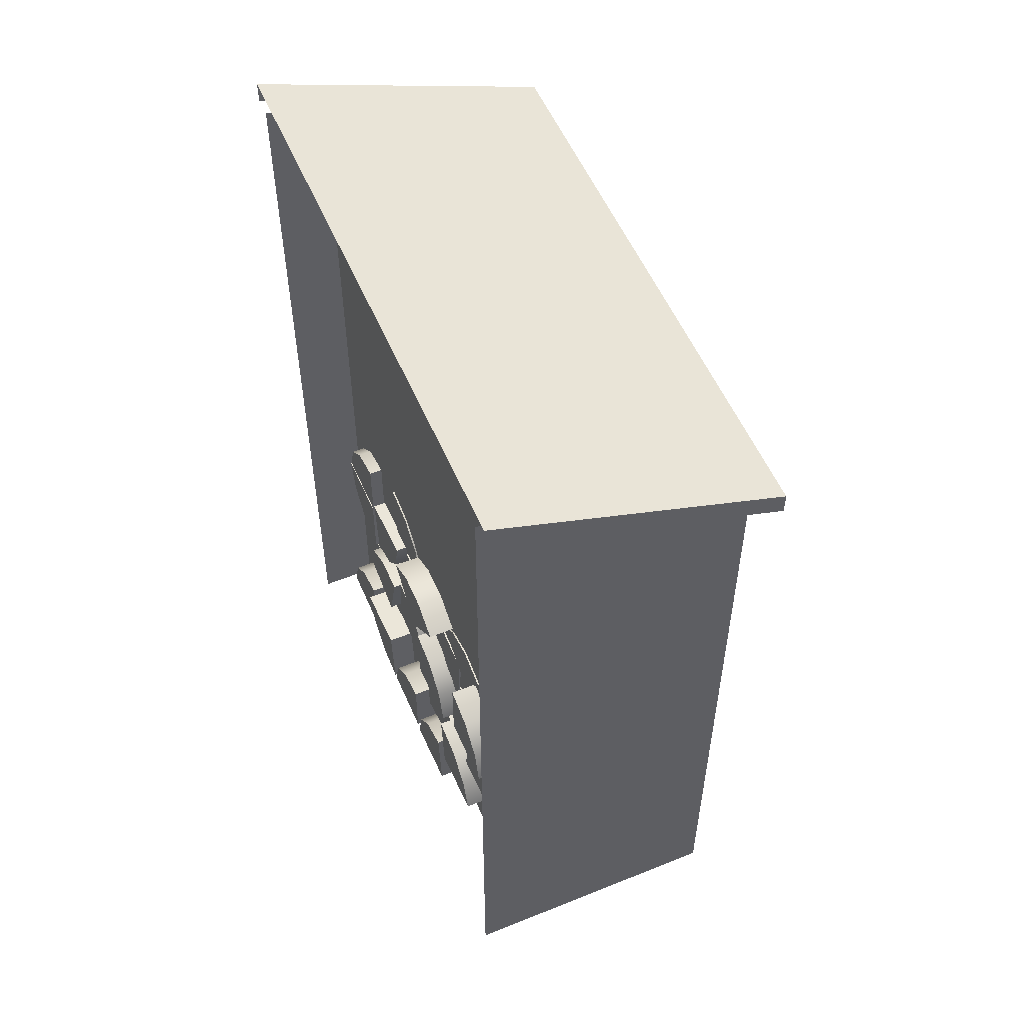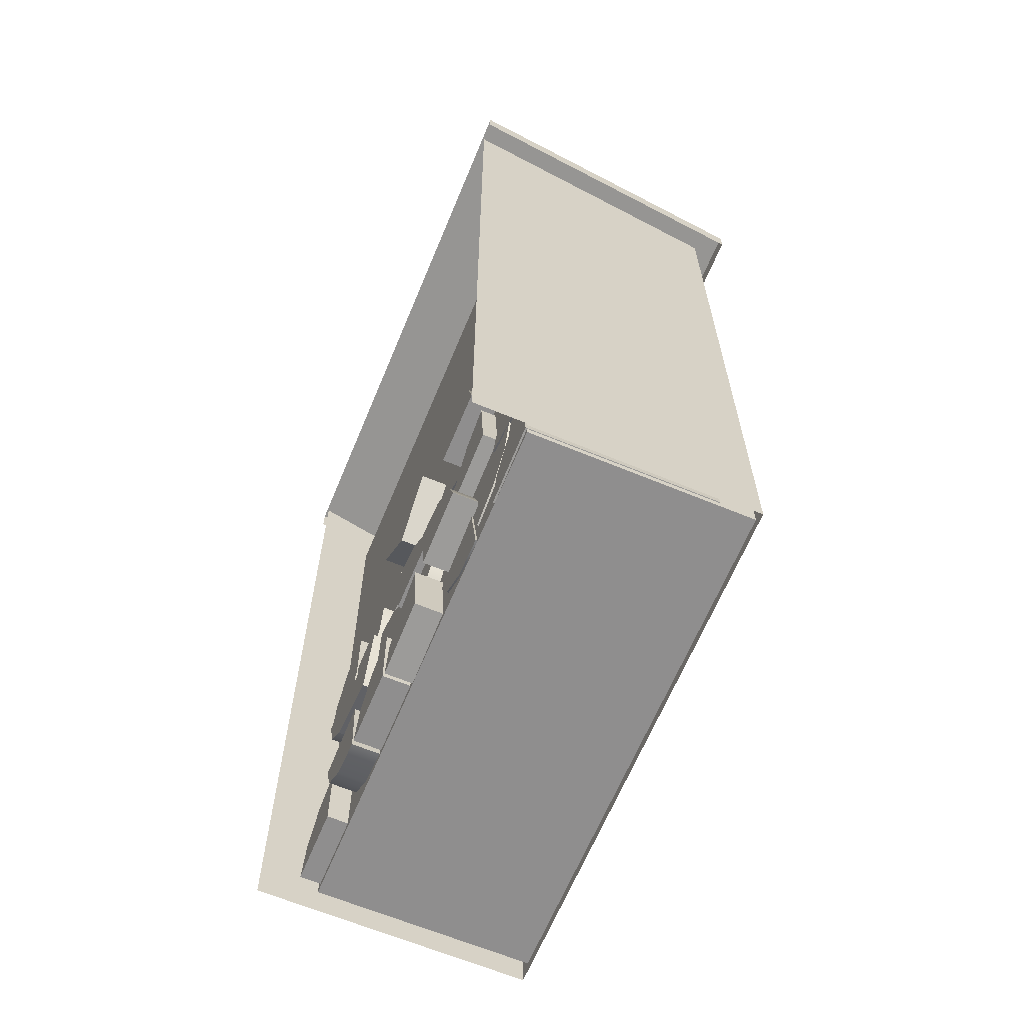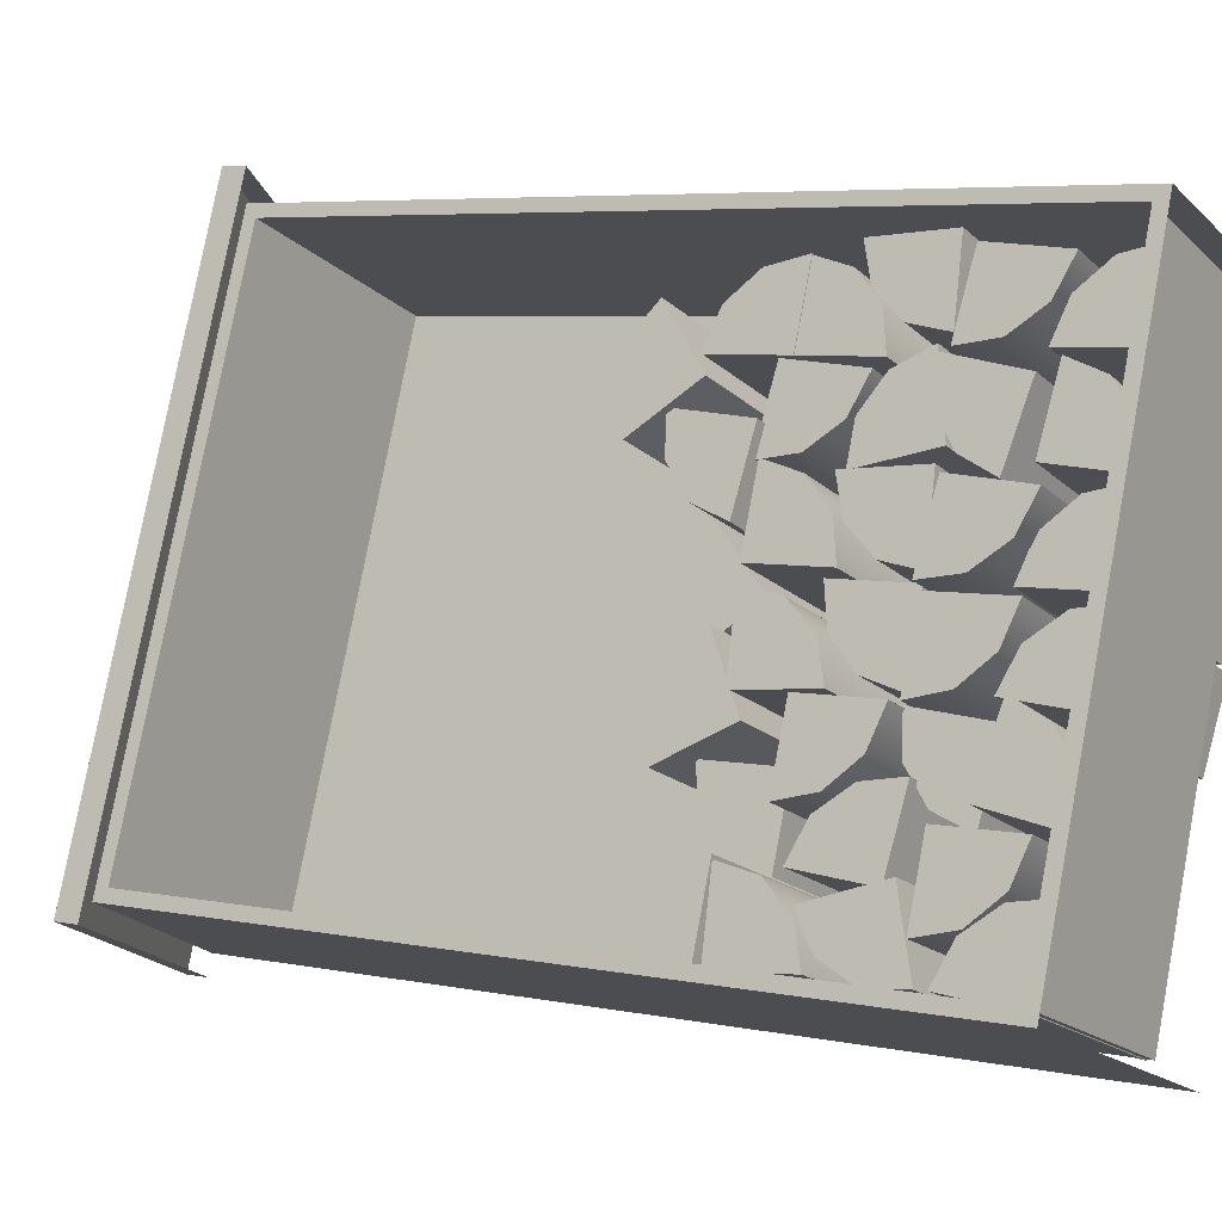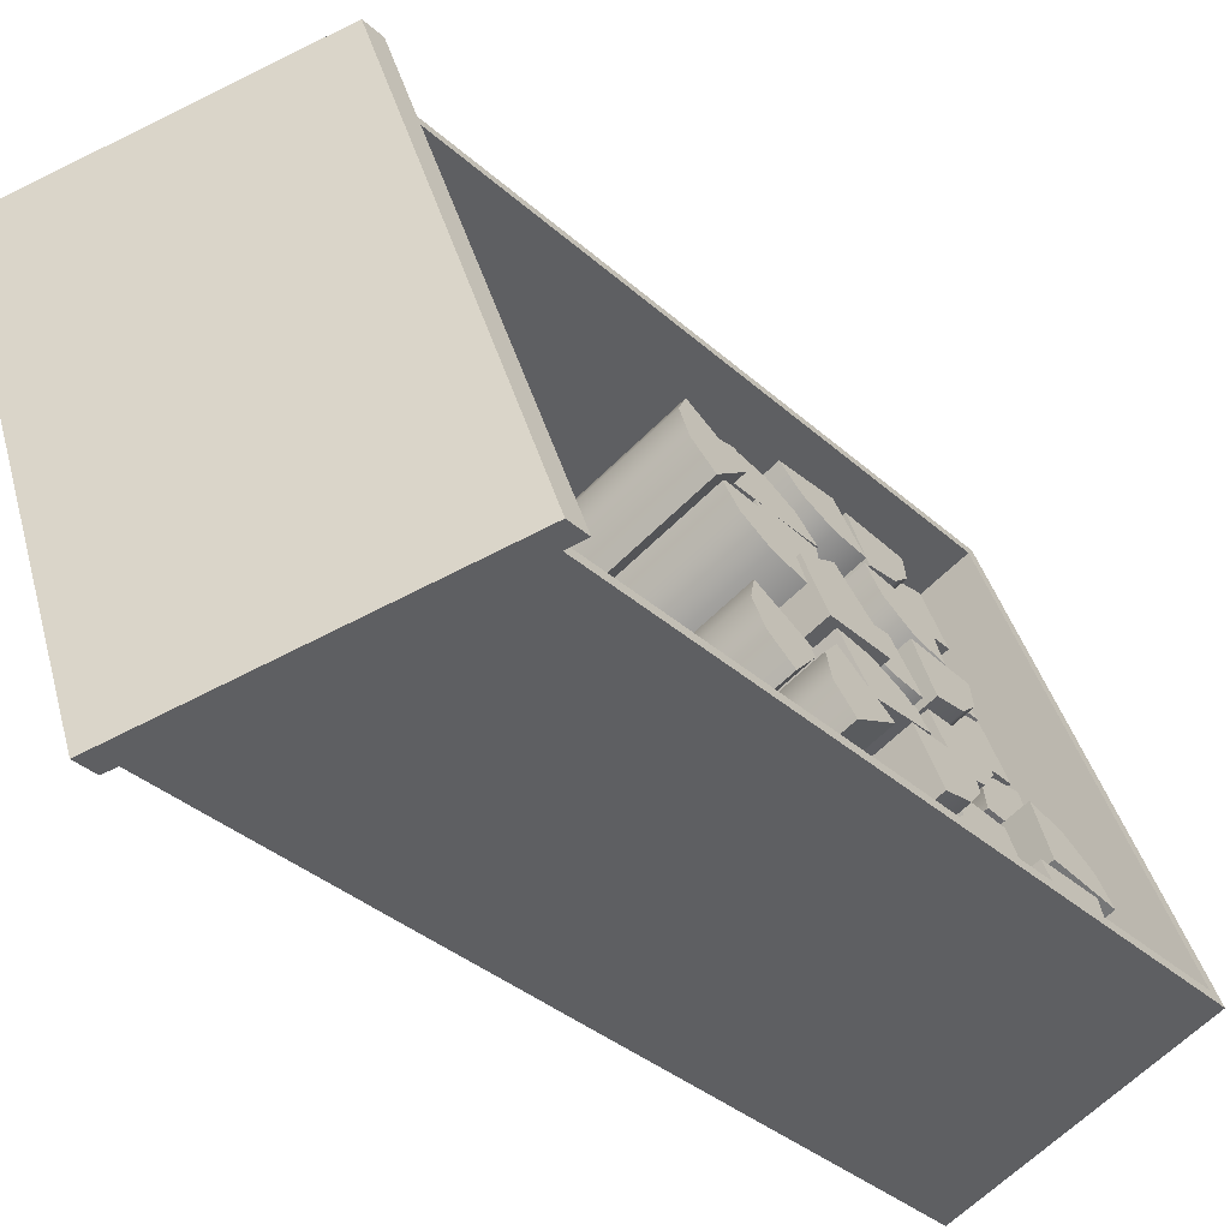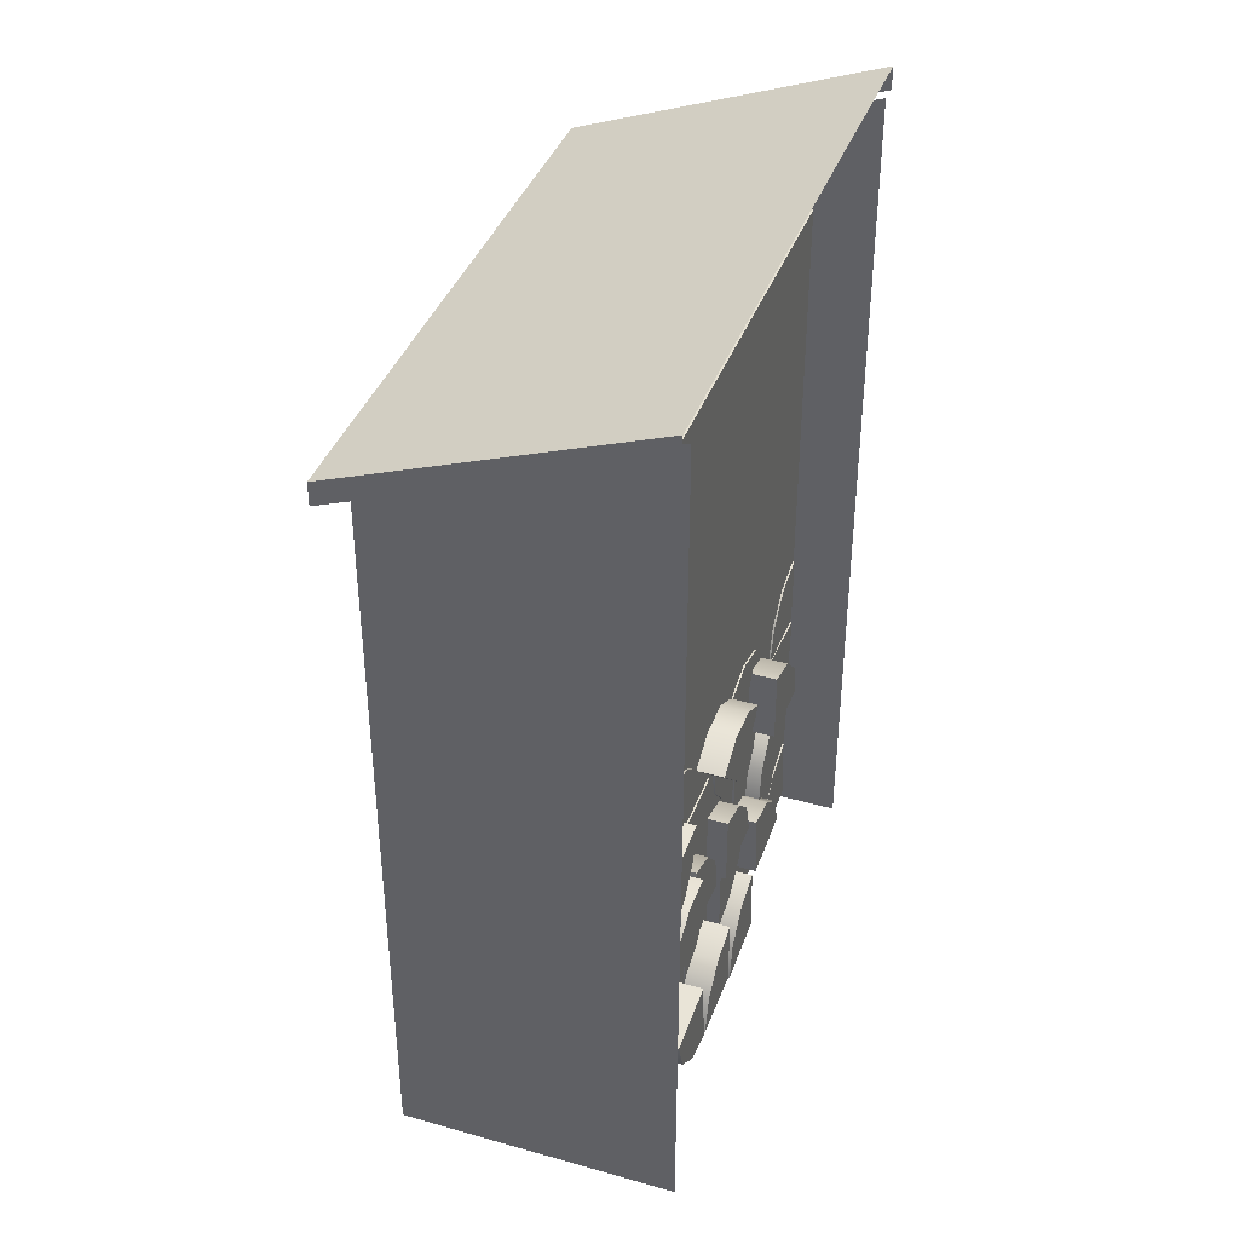
<metadata>
{"format":"obj","ext":"obj","renderer":"f3d","projection":"perspective","resolution":1024,"background":"white","views":[{"elev":55.0,"azim":176.9,"up":"+Y"},{"elev":-65.0,"azim":177.4,"up":"+Y"},{"elev":5.5,"azim":-57.3,"up":"+Z"},{"elev":-35.9,"azim":-139.3,"up":"+Z"},{"elev":39.8,"azim":39.4,"up":"+Y"}]}
</metadata>
<code>
v  1122 8.553 1382
v  1142 8.553 1437
v  1142 91.52 1437
v  1122 91.52 1382
v  1149 7.197 1436
v  1149 104.7 1436
v  1120 92.87 1447
v  1120 7.197 1447
v  1128 104.7 1378
v  1128 7.197 1378
v  1098 7.197 1389
v  1098 92.87 1389
v  1119 8.553 1446
v  1099 8.553 1390
v  1119 91.52 1446
v  1099 91.52 1390
v  1150 107.1 1438
v  1127 107.1 1376
v  1095 93.96 1388
v  1118 93.96 1450
v  1095 91.31 1388
v  1118 91.31 1450
v  1150 104.4 1438
v  1127 104.4 1376
v  1137 44.53 1414
v  1136 46.73 1411
v  1116 46.73 1418
v  1118 44.53 1422
v  1135 46.73 1407
v  1115 46.73 1414
v  1133 44.53 1403
v  1113 44.53 1410
v  1116 38.54 1416
v  1135 38.54 1409
v  1137 48.87 1423
v  1136 48.11 1419
v  1116 48.11 1426
v  1118 48.87 1430
v  1135 45.29 1416
v  1115 45.29 1423
v  1134 41.16 1414
v  1114 41.16 1422
v  1117 40.43 1429
v  1137 40.43 1422
v  1140 50.67 1432
v  1138 53.19 1428
v  1119 53.19 1435
v  1120 50.67 1439
v  1137 53.57 1424
v  1117 53.57 1431
v  1136 51.72 1420
v  1116 51.72 1428
v  1118 45.22 1433
v  1137 45.22 1426
v  1137 41.03 1419
v  1138 36.71 1420
v  1118 36.71 1427
v  1118 41.03 1426
v  1139 33.35 1422
v  1119 33.35 1430
v  1140 31.84 1426
v  1120 31.84 1433
v  1120 40.29 1434
v  1140 40.29 1427
v  1143 39.05 1435
v  1143 43.28 1434
v  1123 43.28 1441
v  1123 39.05 1442
v  1142 46.39 1431
v  1122 46.39 1438
v  1140 47.52 1427
v  1121 47.52 1434
v  1121 39.05 1434
v  1140 39.05 1427
v  1142 33.93 1436
v  1141 32.42 1432
v  1121 32.42 1440
v  1122 33.93 1443
v  1140 29.06 1430
v  1120 29.06 1437
v  1140 24.74 1429
v  1120 24.74 1436
v  1123 25.48 1444
v  1143 25.48 1437
v  1141 30.9 1427
v  1142 32.04 1431
v  1122 32.04 1438
v  1121 30.9 1434
v  1143 35.14 1434
v  1123 35.14 1441
v  1143 39.38 1435
v  1124 39.38 1442
v  1121 39.38 1434
v  1141 39.38 1427
v  1142 27.07 1428
v  1141 30.87 1426
v  1121 30.87 1433
v  1122 27.07 1435
v  1140 33.07 1422
v  1120 33.07 1430
v  1138 33.07 1418
v  1118 33.07 1426
v  1119 24.88 1428
v  1139 24.88 1420
v  1137 33.53 1418
v  1136 32.03 1415
v  1116 32.03 1422
v  1117 33.53 1426
v  1135 28.67 1412
v  1115 28.67 1419
v  1135 24.35 1411
v  1115 24.35 1418
v  1118 25.08 1426
v  1137 25.08 1419
v  1133 31.15 1411
v  1135 32.29 1415
v  1115 32.29 1423
v  1113 31.15 1419
v  1136 35.39 1418
v  1116 35.39 1425
v  1136 39.62 1419
v  1116 39.62 1426
v  1113 39.62 1419
v  1133 39.62 1411
v  1135 33.31 1410
v  1134 32.17 1406
v  1114 32.17 1414
v  1115 33.31 1418
v  1133 29.07 1403
v  1113 29.07 1411
v  1132 24.83 1402
v  1112 24.83 1410
v  1115 24.83 1418
v  1135 24.83 1410
v  1130 30.37 1403
v  1131 31.87 1406
v  1112 31.87 1414
v  1110 30.37 1410
v  1132 35.23 1409
v  1113 35.23 1416
v  1133 39.55 1410
v  1113 39.55 1417
v  1110 38.82 1409
v  1130 38.82 1402
v  1132 41.29 1407
v  1130 44.39 1404
v  1111 44.39 1411
v  1112 41.29 1414
v  1129 45.52 1400
v  1109 45.52 1407
v  1128 44.39 1396
v  1108 44.39 1403
v  1109 37.05 1407
v  1129 37.05 1400
v  1127 33.38 1394
v  1127 29.14 1395
v  1107 29.14 1402
v  1107 33.38 1401
v  1128 26.04 1398
v  1109 26.04 1405
v  1130 24.91 1402
v  1110 24.91 1409
v  1110 33.38 1409
v  1130 33.38 1402
v  1131 42.09 1396
v  1129 40.95 1392
v  1110 40.95 1399
v  1111 42.09 1403
v  1128 37.85 1389
v  1108 37.85 1397
v  1128 33.61 1388
v  1108 33.61 1395
v  1111 33.61 1403
v  1131 33.61 1396
v  1129 22.84 1397
v  1129 27.16 1396
v  1109 27.16 1403
v  1110 22.84 1404
v  1128 30.52 1393
v  1108 30.52 1400
v  1127 32.02 1389
v  1107 32.02 1397
v  1107 23.58 1396
v  1127 23.58 1389
v  1123 28.09 1382
v  1124 29.59 1386
v  1104 29.59 1393
v  1103 28.09 1390
v  1125 32.95 1389
v  1105 32.95 1396
v  1125 37.27 1390
v  1105 37.27 1397
v  1103 36.53 1389
v  1122 36.53 1382
v  1124 29.81 1387
v  1123 27.3 1384
v  1103 27.3 1391
v  1105 29.81 1394
v  1123 23.32 1382
v  1103 23.32 1389
v  1123 18.95 1382
v  1103 18.95 1390
v  1106 21.85 1397
v  1125 21.85 1390
v  1125 37.41 1390
v  1125 41.64 1389
v  1105 41.64 1396
v  1106 37.41 1397
v  1124 44.75 1386
v  1104 44.75 1393
v  1123 45.88 1382
v  1103 45.88 1389
v  1103 37.41 1389
v  1123 37.41 1382
v  1124 20.14 1386
v  1124 15.91 1387
v  1104 15.91 1394
v  1104 20.14 1393
v  1125 12.8 1390
v  1105 12.8 1397
v  1127 11.67 1394
v  1107 11.67 1401
v  1107 20.14 1401
v  1127 20.14 1394
v  1125 8.603 1390
v  1125 12.92 1389
v  1105 12.92 1396
v  1105 8.603 1397
v  1124 16.28 1386
v  1104 16.28 1393
v  1123 17.78 1382
v  1103 17.78 1390
v  1103 9.342 1389
v  1122 9.342 1382
v  1127 8.691 1394
v  1128 9.073 1398
v  1109 9.073 1405
v  1107 8.691 1401
v  1130 11.59 1401
v  1110 11.59 1409
v  1130 15.57 1403
v  1110 15.57 1410
v  1108 17.04 1402
v  1127 17.04 1395
v  1133 25.1 1401
v  1131 24.33 1397
v  1111 24.33 1404
v  1113 25.1 1409
v  1130 21.51 1394
v  1110 21.51 1401
v  1129 17.39 1393
v  1110 17.39 1400
v  1112 16.65 1408
v  1132 16.65 1401
v  1136 8.697 1410
v  1135 13.02 1409
v  1116 13.02 1416
v  1116 8.697 1417
v  1135 16.38 1406
v  1115 16.38 1414
v  1133 17.88 1402
v  1113 17.88 1410
v  1113 9.435 1409
v  1133 9.435 1402
v  1131 24.64 1402
v  1132 20.41 1403
v  1112 20.41 1410
v  1111 24.64 1409
v  1133 17.31 1406
v  1113 17.31 1413
v  1134 16.17 1410
v  1114 16.17 1417
v  1114 24.64 1417
v  1134 24.64 1410
v  1133 24.66 1411
v  1133 20.34 1411
v  1113 20.34 1419
v  1113 24.66 1418
v  1134 16.98 1414
v  1114 16.98 1421
v  1136 15.48 1418
v  1116 15.48 1425
v  1116 23.92 1426
v  1136 23.92 1419
v  1139 9.314 1418
v  1138 13.55 1417
v  1119 13.55 1424
v  1119 9.314 1425
v  1137 16.65 1414
v  1118 16.65 1422
v  1136 17.79 1410
v  1116 17.79 1418
v  1116 9.314 1418
v  1136 9.314 1410
v  1139 25.78 1428
v  1138 25.4 1423
v  1118 25.4 1431
v  1119 25.78 1435
v  1136 22.88 1420
v  1117 22.88 1427
v  1136 18.9 1418
v  1116 18.9 1426
v  1119 17.43 1433
v  1139 17.43 1426
v  1139 9.251 1419
v  1141 10.01 1423
v  1121 10.01 1430
v  1119 9.251 1426
v  1142 12.83 1426
v  1122 12.83 1433
v  1142 16.95 1427
v  1122 16.95 1435
v  1119 17.69 1427
v  1139 17.69 1419
v  1139 24.82 1428
v  1140 20.5 1429
v  1120 20.5 1436
v  1119 24.82 1435
v  1141 17.14 1431
v  1121 17.14 1439
v  1142 15.64 1435
v  1122 15.64 1442
v  1122 24.08 1443
v  1142 24.08 1436
v  1144 9.314 1436
v  1144 13.55 1435
v  1124 13.55 1442
v  1125 9.314 1443
v  1143 16.65 1432
v  1123 16.65 1439
v  1142 17.79 1428
v  1122 17.79 1435
v  1122 9.314 1435
v  1142 9.314 1428
g e_woodshed_asset_002
f 1 2 3 4
f 5 6 7 8
f 9 10 11 12
f 11 8 13 14
f 8 7 15 13
f 7 12 16 15
f 12 11 14 16
f 14 13 2 1
f 13 15 3 2
f 15 16 4 3
f 16 14 1 4
f 17 18 19 20
f 20 19 21 22
f 17 20 22 23
f 19 18 24 21
f 25 26 27 28
f 26 29 30 27
f 29 31 32 30
f 30 32 33 27
f 28 27 33
f 26 25 34 29
f 31 29 34
f 33 32 31 34
f 28 33 34 25
f 35 36 37 38
f 36 39 40 37
f 39 41 42 40
f 40 42 43 37
f 38 37 43
f 36 35 44 39
f 41 39 44
f 43 42 41 44
f 38 43 44 35
f 45 46 47 48
f 46 49 50 47
f 49 51 52 50
f 50 52 53 47
f 48 47 53
f 46 45 54 49
f 51 49 54
f 53 52 51 54
f 48 53 54 45
f 55 56 57 58
f 56 59 60 57
f 59 61 62 60
f 60 62 63 57
f 58 57 63
f 56 55 64 59
f 61 59 64
f 63 62 61 64
f 58 63 64 55
f 65 66 67 68
f 66 69 70 67
f 69 71 72 70
f 70 72 73 67
f 68 67 73
f 66 65 74 69
f 71 69 74
f 73 72 71 74
f 68 73 74 65
f 75 76 77 78
f 76 79 80 77
f 79 81 82 80
f 80 82 83 77
f 78 77 83
f 76 75 84 79
f 81 79 84
f 83 82 81 84
f 78 83 84 75
f 85 86 87 88
f 86 89 90 87
f 89 91 92 90
f 90 92 93 87
f 88 87 93
f 86 85 94 89
f 91 89 94
f 93 92 91 94
f 88 93 94 85
f 95 96 97 98
f 96 99 100 97
f 99 101 102 100
f 100 102 103 97
f 98 97 103
f 96 95 104 99
f 101 99 104
f 103 102 101 104
f 98 103 104 95
f 105 106 107 108
f 106 109 110 107
f 109 111 112 110
f 110 112 113 107
f 108 107 113
f 106 105 114 109
f 111 109 114
f 113 112 111 114
f 108 113 114 105
f 115 116 117 118
f 116 119 120 117
f 119 121 122 120
f 120 122 123 117
f 118 117 123
f 116 115 124 119
f 121 119 124
f 123 122 121 124
f 118 123 124 115
f 125 126 127 128
f 126 129 130 127
f 129 131 132 130
f 130 132 133 127
f 128 127 133
f 126 125 134 129
f 131 129 134
f 133 132 131 134
f 128 133 134 125
f 135 136 137 138
f 136 139 140 137
f 139 141 142 140
f 140 142 143 137
f 138 137 143
f 136 135 144 139
f 141 139 144
f 143 142 141 144
f 138 143 144 135
f 145 146 147 148
f 146 149 150 147
f 149 151 152 150
f 150 152 153 147
f 148 147 153
f 146 145 154 149
f 151 149 154
f 153 152 151 154
f 148 153 154 145
f 155 156 157 158
f 156 159 160 157
f 159 161 162 160
f 160 162 163 157
f 158 157 163
f 156 155 164 159
f 161 159 164
f 163 162 161 164
f 158 163 164 155
f 165 166 167 168
f 166 169 170 167
f 169 171 172 170
f 170 172 173 167
f 168 167 173
f 166 165 174 169
f 171 169 174
f 173 172 171 174
f 168 173 174 165
f 175 176 177 178
f 176 179 180 177
f 179 181 182 180
f 180 182 183 177
f 178 177 183
f 176 175 184 179
f 181 179 184
f 183 182 181 184
f 178 183 184 175
f 185 186 187 188
f 186 189 190 187
f 189 191 192 190
f 190 192 193 187
f 188 187 193
f 186 185 194 189
f 191 189 194
f 193 192 191 194
f 188 193 194 185
f 195 196 197 198
f 196 199 200 197
f 199 201 202 200
f 200 202 203 197
f 198 197 203
f 196 195 204 199
f 201 199 204
f 203 202 201 204
f 198 203 204 195
f 205 206 207 208
f 206 209 210 207
f 209 211 212 210
f 210 212 213 207
f 208 207 213
f 206 205 214 209
f 211 209 214
f 213 212 211 214
f 208 213 214 205
f 215 216 217 218
f 216 219 220 217
f 219 221 222 220
f 220 222 223 217
f 218 217 223
f 216 215 224 219
f 221 219 224
f 223 222 221 224
f 218 223 224 215
f 225 226 227 228
f 226 229 230 227
f 229 231 232 230
f 230 232 233 227
f 228 227 233
f 226 225 234 229
f 231 229 234
f 233 232 231 234
f 228 233 234 225
f 235 236 237 238
f 236 239 240 237
f 239 241 242 240
f 240 242 243 237
f 238 237 243
f 236 235 244 239
f 241 239 244
f 243 242 241 244
f 238 243 244 235
f 245 246 247 248
f 246 249 250 247
f 249 251 252 250
f 250 252 253 247
f 248 247 253
f 246 245 254 249
f 251 249 254
f 253 252 251 254
f 248 253 254 245
f 255 256 257 258
f 256 259 260 257
f 259 261 262 260
f 260 262 263 257
f 258 257 263
f 256 255 264 259
f 261 259 264
f 263 262 261 264
f 258 263 264 255
f 265 266 267 268
f 266 269 270 267
f 269 271 272 270
f 270 272 273 267
f 268 267 273
f 266 265 274 269
f 271 269 274
f 273 272 271 274
f 268 273 274 265
f 275 276 277 278
f 276 279 280 277
f 279 281 282 280
f 280 282 283 277
f 278 277 283
f 276 275 284 279
f 281 279 284
f 283 282 281 284
f 278 283 284 275
f 285 286 287 288
f 286 289 290 287
f 289 291 292 290
f 290 292 293 287
f 288 287 293
f 286 285 294 289
f 291 289 294
f 293 292 291 294
f 288 293 294 285
f 295 296 297 298
f 296 299 300 297
f 299 301 302 300
f 300 302 303 297
f 298 297 303
f 296 295 304 299
f 301 299 304
f 303 302 301 304
f 298 303 304 295
f 305 306 307 308
f 306 309 310 307
f 309 311 312 310
f 310 312 313 307
f 308 307 313
f 306 305 314 309
f 311 309 314
f 313 312 311 314
f 308 313 314 305
f 315 316 317 318
f 316 319 320 317
f 319 321 322 320
f 320 322 323 317
f 318 317 323
f 316 315 324 319
f 321 319 324
f 323 322 321 324
f 318 323 324 315
f 325 326 327 328
f 326 329 330 327
f 329 331 332 330
f 330 332 333 327
f 328 327 333
f 326 325 334 329
f 331 329 334
f 333 332 331 334
f 328 333 334 325

</code>
